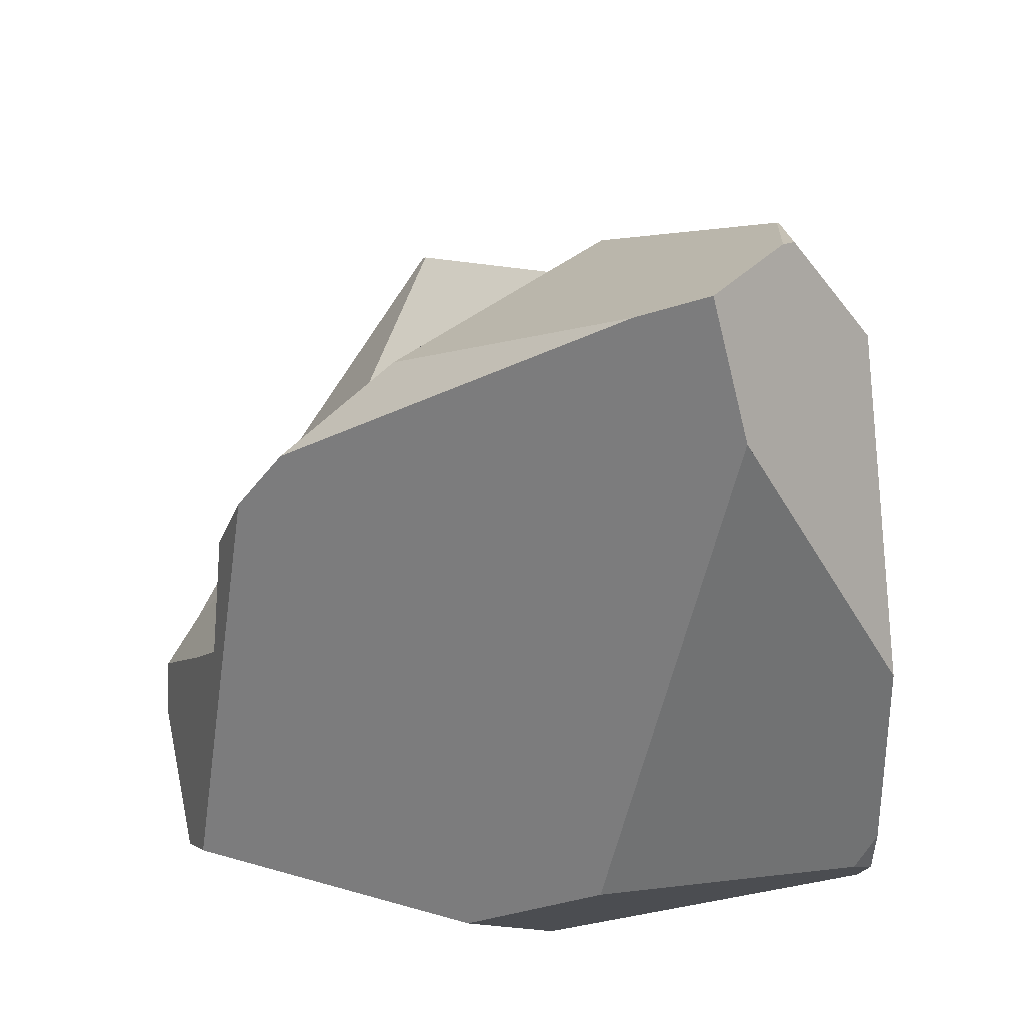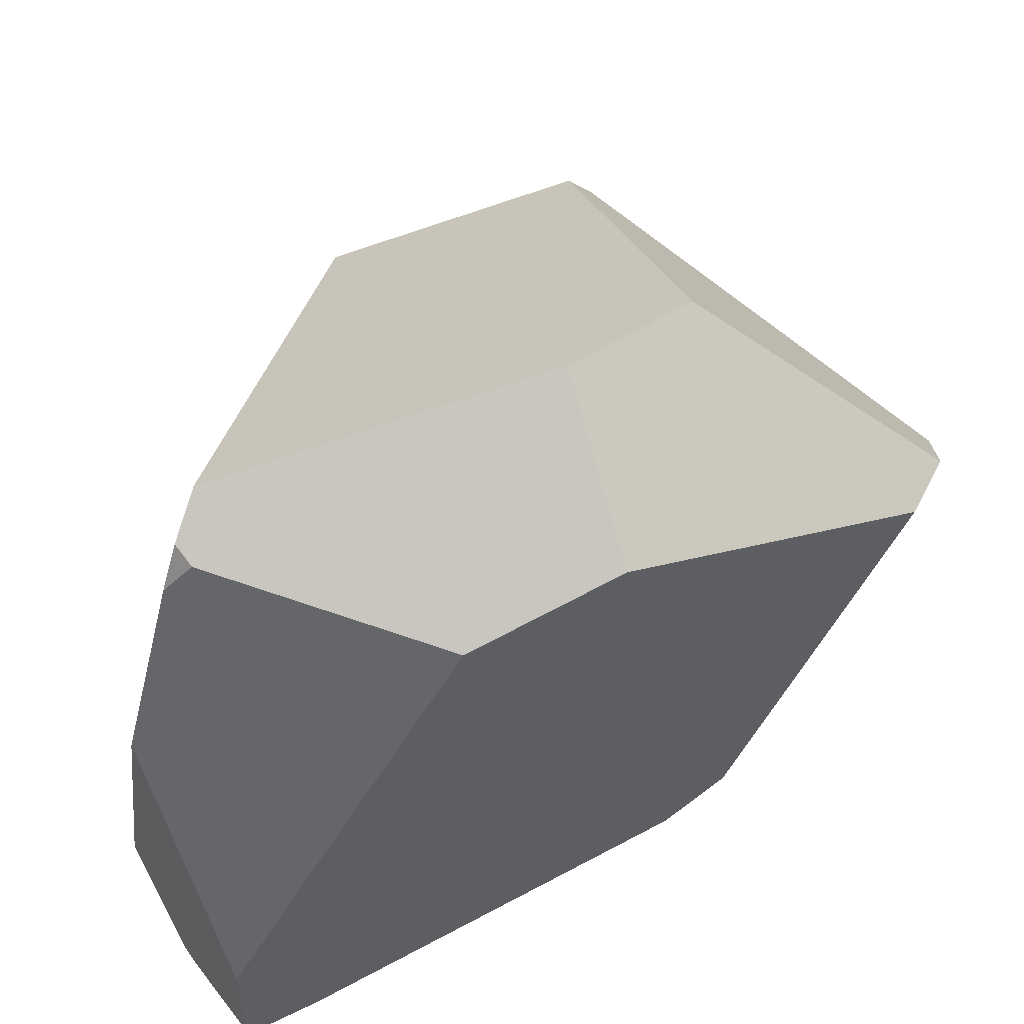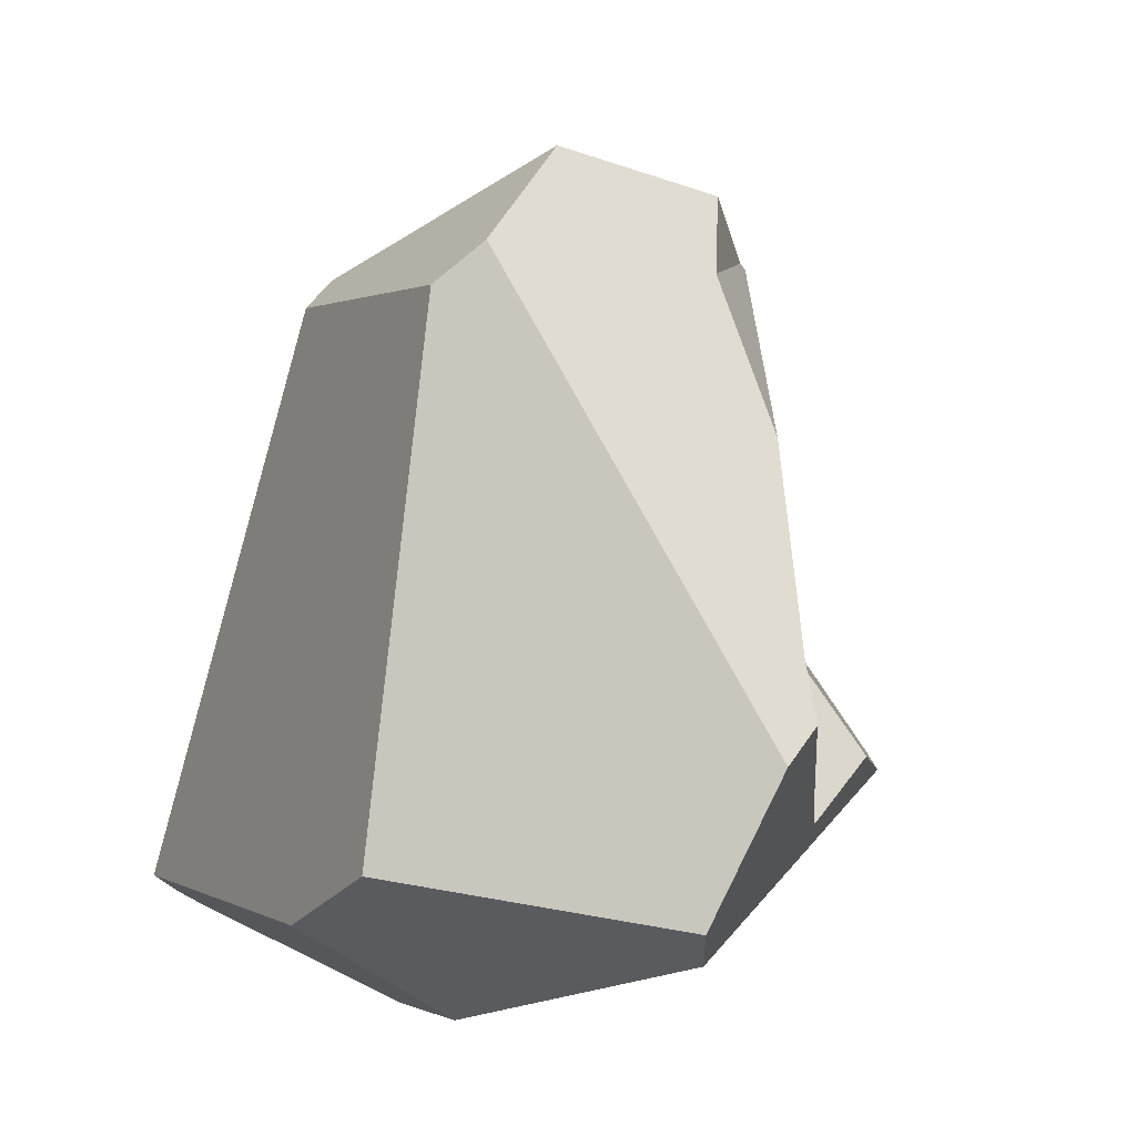
<metadata>
{"format":"obj","ext":"obj","renderer":"f3d","projection":"perspective","resolution":1024,"background":"white","views":[{"elev":-55.5,"azim":-65.7,"up":"+Y"},{"elev":-50.2,"azim":100.3,"up":"+Y"},{"elev":16.9,"azim":148.4,"up":"+Y"}]}
</metadata>
<code>
v -1.476 -0.9806 -0.3192
v -1.445 -1.025 -0.4648
v -1.526 -1.168 -0.03342
v -1.375 -0.9919 -0.5643
v -1.445 -1.025 -0.4648
v -1.476 -0.9806 -0.3192
v -1.4 -1.011 -0.5395
v -1.445 -1.025 -0.4648
v -1.4 -1.011 -0.5395
v -1.338 -1.017 -0.5791
v -0.9136 -1.223 -0.4212
v -0.9068 -1.209 -0.4615
v -0.9058 -1.208 -0.4669
v -1.224 -1.027 -0.6514
v -0.9009 -1.198 -0.4957
v -0.7705 -1.094 -0.4718
v -0.9058 -1.208 -0.4669
v -0.9009 -1.198 -0.4957
v -0.9068 -1.209 -0.4615
v -0.9136 -1.223 -0.4212
v -0.7422 -1.105 -0.2951
v -0.9156 -1.227 -0.4096
v -0.9156 -1.227 -0.4096
v -0.9216 -1.239 -0.3744
v -0.9351 -1.255 -0.321
v -0.93 -1.256 -0.3249
v -0.93 -1.256 -0.3249
v -0.9216 -1.239 -0.3744
v -0.8367 -1.216 -0.1288
v -0.8367 -1.216 -0.1288
v -0.9351 -1.255 -0.321
v -0.93 -1.256 -0.3249
v -1.197 -1.245 -0.1221
v -0.9078 -1.202 -0.005862
v -1.042 -1.204 0.05338
v -1.135 -1.213 0.04576
v -1.18 -1.217 0.04212
v -1.368 -1.238 0.00806
v -1.326 -1.231 0.03027
v -1.366 -1.235 0.02705
v -1.368 -1.235 0.02686
v -1.39 -1.237 0.02506
v -1.39 -1.237 0.02506
v -1.526 -1.168 -0.03342
v -1.368 -1.238 0.00806
v -1.39 -1.237 0.02507
v -1.392 -1.237 0.02531
v -1.533 -1.199 0.04992
v -1.533 -1.199 0.04992
v -1.477 -1.004 0.1095
v -1.526 -1.168 -0.03342
v -1.505 -1.102 0.1176
v -1.477 -1.004 0.1095
v -1.505 -1.102 0.1176
v -1.501 -1.096 0.1214
v -1.496 -1.09 0.1262
v -1.477 -1.009 0.1121
v -1.477 -1.006 0.1115
v -1.476 -1.006 0.1115
v -1.477 -1.004 0.1095
v -1.477 -1.006 0.1115
v -1.326 -0.9319 0.1158
v -1.279 -0.876 0.08196
v -1.333 -0.694 -0.1444
v -1.097 -0.6626 -0.0471
v -1.064 -0.6229 -0.07109
v -1.327 -0.4804 -0.3714
v -1.011 -0.5606 -0.1088
v -0.9762 -0.5198 -0.1334
v -1.053 -0.3757 -0.3318
v -1.053 -0.3757 -0.3317
v -0.958 -0.4984 -0.1464
v -0.9762 -0.5198 -0.1334
v -0.9315 -0.5158 -0.1541
v -0.958 -0.4984 -0.1464
v -0.9191 -0.5318 -0.1558
v -0.9217 -0.5222 -0.1569
v -0.9191 -0.5318 -0.1558
v -0.9185 -0.4982 -0.2496
v -0.9217 -0.5222 -0.1569
v -0.8735 -0.5692 -0.4823
v -0.9178 -0.4927 -0.2709
v -0.8852 -0.5317 -0.4718
v -0.9142 -0.4655 -0.3761
v -0.912 -0.4489 -0.44
v -0.91 -0.4523 -0.4496
v -0.9117 -0.4469 -0.448
v -0.9236 -0.4366 -0.4532
v -0.912 -0.4489 -0.44
v -0.9117 -0.4469 -0.448
v -0.9142 -0.4655 -0.3761
v -0.961 -0.4044 -0.4697
v -0.9236 -0.4366 -0.4532
v -0.9687 -0.4357 -0.4947
v -0.961 -0.4044 -0.4697
v -0.9712 -0.4459 -0.5029
v -0.9712 -0.4459 -0.5029
v -0.9753 -0.3963 -0.4611
v -0.9687 -0.4357 -0.4947
v -1.077 -0.3389 -0.4008
v -0.9717 -0.448 -0.5045
v -0.972 -0.4491 -0.5054
v -1.217 -0.4646 -0.4878
v -1.217 -0.4612 -0.4849
v -1.219 -0.4584 -0.4824
v -1.086 -0.3336 -0.3953
v -1.259 -0.3956 -0.4251
v -1.327 -0.4804 -0.3714
v -1.259 -0.3956 -0.4251
v -1.219 -0.4584 -0.4824
v -1.259 -0.3956 -0.4251
v -1.259 -0.3956 -0.4251
v -1.086 -0.3336 -0.3953
v -1.217 -0.4612 -0.4849
v -1.217 -0.4612 -0.4849
v -1.336 -0.4888 -0.3673
v -1.327 -0.4804 -0.3714
v -1.217 -0.4646 -0.4878
v -1.217 -0.4662 -0.4891
v -1.217 -0.4662 -0.4891
v -1.211 -0.6044 -0.6048
v -1.211 -0.6044 -0.6048
v -1.34 -0.4963 -0.3614
v -1.336 -0.4888 -0.3673
v -1.208 -0.6117 -0.6112
v -1.207 -0.6139 -0.6132
v -1.278 -0.8349 -0.5143
v -1.159 -0.728 -0.714
v -1.138 -0.7761 -0.7566
v -1.138 -0.7761 -0.7566
v -1.222 -0.9899 -0.6632
v -1.278 -0.8349 -0.5143
v -1.129 -0.806 -0.7826
v -1.122 -0.8262 -0.8002
v -1.186 -0.9357 -0.7132
v -1.22 -0.9891 -0.6692
v -1.222 -0.9899 -0.6632
v -1.186 -0.9357 -0.7132
v -1.222 -0.9918 -0.6669
v -1.226 -0.9924 -0.6639
v -1.222 -0.9899 -0.6632
v -1.222 -0.9918 -0.6669
v -1.226 -0.9924 -0.6639
v -1.278 -0.8349 -0.5143
v -1.222 -0.9899 -0.6632
v -1.258 -0.9839 -0.646
v -1.336 -0.9629 -0.6021
v -1.336 -0.9629 -0.6021
v -1.278 -0.8349 -0.5143
v -1.375 -0.9919 -0.5643
v -1.336 -0.9629 -0.6021
v -1.338 -1.017 -0.5791
v -1.4 -1.011 -0.5395
v -1.258 -0.9839 -0.646
v -1.224 -1.027 -0.6514
v -1.226 -0.9924 -0.6639
v -1.218 -1.027 -0.6549
v -1.218 -1.027 -0.6549
v -0.9152 -1.177 -0.5369
v -0.978 -1.084 -0.7179
v -0.9806 -1.08 -0.7254
v -1.169 -1.032 -0.6864
v -0.9837 -1.076 -0.7343
v -0.9837 -1.076 -0.7343
v -0.855 -0.9815 -0.7007
v -0.9806 -1.08 -0.7254
v -0.9893 -1.014 -0.814
v -0.9885 -1.012 -0.8153
v -0.9815 -0.9957 -0.8265
v -0.9815 -0.9957 -0.8265
v -0.9834 -0.9926 -0.8265
v -0.855 -0.9815 -0.7007
v -0.9815 -0.9957 -0.8265
v -1.126 -1.035 -0.7135
v -0.9834 -0.9926 -0.8265
v -0.9885 -1.012 -0.8153
v -0.9893 -1.014 -0.814
v -1.004 -1.046 -0.7914
v -1.126 -1.035 -0.7135
v -1.004 -1.046 -0.7914
v -1.169 -1.032 -0.6864
v -1.186 -0.9357 -0.7132
v -1.22 -0.9891 -0.6692
v -1.222 -0.9918 -0.6669
v -1.063 -0.8608 -0.8258
v -1.109 -0.8321 -0.8068
v -1.082 -0.8441 -0.8201
v -1.064 -0.8238 -0.8055
v -1.082 -0.8441 -0.8201
v -1.109 -0.8321 -0.8068
v -1.071 -0.8491 -0.8257
v -1.071 -0.8491 -0.8257
v -1.064 -0.8238 -0.8055
v -1.063 -0.8608 -0.8258
v -1.071 -0.8491 -0.8257
v -0.9913 -0.9797 -0.8265
v -0.9913 -0.9797 -0.8265
v -0.9911 -0.9799 -0.8265
v -0.9911 -0.9799 -0.8265
v -0.7522 -0.9573 -0.5912
v -1.056 -0.7909 -0.7791
v -0.8428 -0.6672 -0.5098
v -0.8428 -0.6672 -0.5098
v -0.8733 -0.7012 -0.1368
v -0.7522 -0.9573 -0.5912
v -0.8739 -0.699 -0.1371
v -1.064 -0.6229 -0.07109
v -0.8733 -0.7012 -0.1368
v -0.8739 -0.699 -0.1371
v -1.097 -0.6626 -0.0471
v -0.8372 -0.8345 -0.1219
v -0.7426 -1.011 -0.5383
v -0.8372 -0.8345 -0.1219
v -0.7442 -0.9999 -0.5537
v -0.7484 -0.9695 -0.5946
v -0.7484 -0.9695 -0.5946
v -0.7484 -0.9695 -0.5946
v -0.7442 -0.9999 -0.5537
v -0.9152 -1.177 -0.5369
v -0.978 -1.084 -0.7179
v -0.7426 -1.011 -0.5383
v -0.7362 -1.058 -0.4761
v -0.7362 -1.058 -0.4761
v -0.7353 -1.064 -0.4672
v -0.7357 -1.069 -0.4511
v -0.7357 -1.069 -0.4503
v -0.8266 -0.8736 -0.1175
v -0.7422 -1.105 -0.2951
v -0.745 -1.12 -0.2302
v -0.745 -1.12 -0.2302
v -0.7468 -1.13 -0.1871
v -0.7468 -1.13 -0.1871
v -0.7477 -1.135 -0.1664
v -0.7497 -1.146 -0.1176
v -0.7647 -1.103 -0.09183
v -0.7511 -1.153 -0.08618
v -0.7511 -1.153 -0.08618
v -0.76 -1.162 -0.08026
v -0.7497 -1.146 -0.1176
v -0.7511 -1.153 -0.08618
v -0.7647 -1.103 -0.09183
v -0.76 -1.162 -0.08026
v -0.8447 -1.202 -0.03381
v -0.8388 -1.202 -0.03641
v -0.7903 -1.191 -0.0602
v -0.7903 -1.191 -0.0602
v -0.7928 -1.193 -0.06189
v -0.7941 -1.194 -0.06278
v -0.8126 -1.206 -0.078
v -0.824 -1.211 -0.1021
v -0.7477 -1.135 -0.1664
v -0.824 -1.211 -0.1021
v -0.8617 -1.202 -0.02627
v -0.9064 -1.202 -0.006483
v -0.9064 -1.202 -0.006483
v -0.9078 -1.202 -0.005862
v -0.8617 -1.202 -0.02627
v -0.8447 -1.202 -0.03381
v -0.8126 -1.206 -0.078
v -0.8105 -1.205 -0.07377
v -0.8376 -1.202 -0.03793
v -0.8381 -1.202 -0.03735
v -0.8388 -1.202 -0.03641
v -0.7903 -1.191 -0.0602
v -0.8388 -1.202 -0.03641
v -0.8381 -1.202 -0.03735
v -0.8376 -1.202 -0.03793
v -0.7928 -1.193 -0.06189
v -0.7941 -1.194 -0.06278
v -0.8105 -1.205 -0.07377
v -0.8105 -1.205 -0.07377
v -1.069 -1.19 0.06243
v -1.084 -1.183 0.06725
v -1.084 -1.183 0.06725
v -1.135 -1.213 0.04576
v -1.069 -1.19 0.06243
v -1.118 -1.166 0.07841
v -1.18 -1.217 0.04212
v -1.346 -1.054 0.1528
v -1.326 -1.231 0.03027
v -1.353 -1.056 0.1515
v -1.345 -0.9753 0.1342
v -1.353 -1.056 0.1515
v -1.346 -1.054 0.1528
v -1.441 -1.076 0.1364
v -1.477 -1.009 0.1121
v -1.444 -1.077 0.1359
v -1.495 -1.088 0.127
v -1.495 -1.088 0.127
v -1.496 -1.09 0.1262
v -1.444 -1.077 0.1359
v -1.501 -1.096 0.1214
v -1.505 -1.102 0.1176
v -1.392 -1.237 0.02531
v -1.533 -1.199 0.04992
v -1.441 -1.076 0.1364
v -1.368 -1.235 0.02686
v -1.366 -1.235 0.02705
v -1.39 -1.237 0.02507
v -1.495 -1.088 0.127
v -1.495 -1.088 0.127
v -1.476 -1.006 0.1115
v -1.477 -1.006 0.1115
v -1.345 -0.9539 0.1291
v -1.345 -0.9539 0.1291
v -1.326 -0.9319 0.1158
v -1.345 -0.9539 0.1291
v -1.345 -0.9753 0.1342
v -1.279 -0.876 0.08196
v -0.8266 -0.8736 -0.1175
v -1.346 -1.054 0.1528
v -1.118 -1.166 0.07841
v -1.042 -1.204 0.05338
v -1.042 -1.204 0.05338
v -0.7357 -1.069 -0.4503
v -0.7357 -1.069 -0.4511
v -0.7351 -1.066 -0.4654
v -0.7351 -1.066 -0.4654
v -0.7353 -1.064 -0.4672
v -0.7351 -1.066 -0.4654
v -0.9142 -1.178 -0.534
v -0.9142 -1.178 -0.534
v -0.7705 -1.094 -0.4718
v -0.9009 -1.198 -0.4957
v -0.8913 -0.6344 -0.1443
v -1.011 -0.5606 -0.1088
v -0.9036 -0.589 -0.1494
v -0.9036 -0.589 -0.1494
v -0.863 -0.6028 -0.4918
v -0.8551 -0.6281 -0.4989
v -0.8913 -0.6344 -0.1443
v -0.8444 -0.6622 -0.5084
v -0.8432 -0.6661 -0.5095
v -1.029 -0.6823 -0.6922
v -0.8432 -0.6661 -0.5095
v -1.029 -0.6819 -0.6919
v -0.8444 -0.6622 -0.5084
v -1.029 -0.6806 -0.6908
v -0.8551 -0.6281 -0.4989
v -1.026 -0.6679 -0.6806
v -0.863 -0.6028 -0.4918
v -1.023 -0.6571 -0.672
v -0.9885 -0.5159 -0.5589
v -0.8735 -0.5692 -0.4823
v -0.9858 -0.5049 -0.5501
v -0.8852 -0.5317 -0.4718
v -0.9822 -0.4904 -0.5385
v -0.9822 -0.4903 -0.5385
v -0.91 -0.4523 -0.4496
v -0.972 -0.4491 -0.5054
v -0.9717 -0.448 -0.5045
v -0.9117 -0.4469 -0.448
v -0.9822 -0.4903 -0.5385
v -0.9858 -0.5049 -0.5501
v -0.9885 -0.5159 -0.5589
v -1.217 -0.4662 -0.4891
v -1.211 -0.6044 -0.6048
v -1.208 -0.6117 -0.6112
v -1.207 -0.6139 -0.6132
v -1.023 -0.6571 -0.672
v -1.159 -0.728 -0.714
v -1.026 -0.6679 -0.6806
v -1.029 -0.6806 -0.6908
v -1.029 -0.6819 -0.6919
v -1.029 -0.6823 -0.6922
v -1.03 -0.6842 -0.6937
v -1.044 -0.7401 -0.7384
v -1.138 -0.7761 -0.7566
v -1.056 -0.7909 -0.7791
v -1.129 -0.806 -0.7826
v -1.122 -0.8262 -0.8002
v -1.122 -0.8262 -0.8002
v -1.044 -0.7401 -0.7384
v -1.03 -0.6842 -0.6937
v -1.004 -1.046 -0.7914
v -1.415 -0.7764 -0.1013
v -1.415 -0.7764 -0.1013
v -1.476 -0.9806 -0.3192
v -1.415 -0.7764 -0.1013
v -1.333 -0.694 -0.1444
v -1.278 -0.8349 -0.5143
v -1.333 -0.694 -0.1444
v -1.34 -0.4963 -0.3614
v -1.34 -0.4963 -0.3614
v -1.336 -0.4888 -0.3673
v -1.053 -0.3757 -0.3318
v -1.077 -0.3389 -0.4008
v -1.086 -0.3336 -0.3953
v -0.9753 -0.3963 -0.4611
v -0.9704 -0.3991 -0.4641
v -0.9637 -0.4029 -0.4681
v -0.9704 -0.3991 -0.4641
v -0.9637 -0.4029 -0.4681
v -0.961 -0.4044 -0.4697
v -0.9178 -0.4927 -0.2709
v -0.9185 -0.4982 -0.2496
v -0.958 -0.4984 -0.1464
v -0.9315 -0.5158 -0.1541
v -0.9217 -0.5222 -0.1569
v -1.197 -1.245 -0.1221
f 1 2 3
f 4 5 6
f 7 5 4
f 8 9 10
f 10 11 8
f 10 12 11
f 10 13 12
f 14 13 10
f 13 14 15
f 16 17 18
f 16 19 17
f 20 19 16
f 20 16 21
f 22 20 21
f 8 11 23
f 8 23 24
f 24 25 8
f 24 26 25
f 27 28 29
f 30 31 32
f 30 33 31
f 33 30 34
f 35 33 34
f 36 33 35
f 37 33 36
f 37 38 33
f 39 38 37
f 38 39 40
f 41 38 40
f 42 38 41
f 43 44 45
f 46 44 43
f 44 46 47
f 44 47 48
f 49 50 51
f 52 50 49
f 53 54 55
f 53 55 56
f 53 56 57
f 58 53 57
f 59 60 61
f 60 59 62
f 60 62 63
f 63 64 60
f 65 64 63
f 66 64 65
f 66 67 64
f 68 67 66
f 69 67 68
f 69 70 67
f 69 71 70
f 69 72 71
f 73 74 75
f 76 74 73
f 76 77 74
f 78 79 80
f 81 79 78
f 81 82 79
f 83 82 81
f 83 84 82
f 83 85 84
f 86 85 83
f 85 86 87
f 88 89 90
f 88 91 89
f 88 92 91
f 93 94 95
f 94 93 96
f 97 98 99
f 97 100 98
f 100 97 101
f 100 101 102
f 103 100 102
f 104 100 103
f 105 100 104
f 105 106 100
f 105 107 106
f 108 109 110
f 67 111 112
f 111 67 113
f 113 67 70
f 114 108 110
f 115 116 117
f 118 116 115
f 119 116 118
f 120 116 119
f 116 120 121
f 122 123 124
f 125 123 122
f 126 123 125
f 126 127 123
f 128 127 126
f 129 127 128
f 130 131 132
f 133 131 130
f 134 131 133
f 135 131 134
f 136 137 138
f 139 137 136
f 140 141 142
f 143 144 145
f 146 144 143
f 147 144 146
f 148 6 149
f 4 6 148
f 150 151 152
f 153 150 152
f 152 151 154
f 154 155 152
f 154 156 155
f 155 156 157
f 158 159 14
f 158 160 159
f 158 161 160
f 162 161 158
f 161 162 163
f 164 165 166
f 165 164 167
f 168 165 167
f 169 165 168
f 170 171 172
f 173 174 175
f 176 174 173
f 174 176 177
f 174 177 178
f 163 179 180
f 163 162 179
f 181 182 174
f 183 182 181
f 183 181 157
f 184 183 157
f 156 184 157
f 182 185 174
f 185 182 186
f 186 187 185
f 188 189 190
f 188 191 189
f 192 193 194
f 187 195 185
f 194 193 196
f 174 185 197
f 174 197 198
f 174 198 175
f 199 200 171
f 196 200 199
f 196 193 200
f 200 193 201
f 200 201 202
f 203 204 205
f 204 203 206
f 207 208 209
f 210 208 207
f 208 210 211
f 212 204 213
f 214 204 212
f 214 205 204
f 215 205 214
f 172 200 216
f 172 171 200
f 217 218 165
f 219 165 218
f 165 219 220
f 166 165 220
f 221 219 218
f 221 222 219
f 213 223 212
f 213 224 223
f 213 225 224
f 213 226 225
f 227 226 213
f 227 228 226
f 228 227 229
f 21 230 28
f 22 21 28
f 230 231 28
f 227 232 229
f 227 233 232
f 227 234 233
f 235 234 227
f 234 235 236
f 237 238 239
f 240 241 242
f 243 242 241
f 244 242 243
f 245 242 244
f 238 246 247
f 238 247 248
f 238 248 249
f 249 239 238
f 250 239 249
f 239 250 251
f 251 250 29
f 29 28 251
f 231 251 28
f 30 252 253
f 30 253 254
f 30 254 34
f 255 241 256
f 257 241 255
f 243 241 257
f 258 253 252
f 259 258 252
f 260 258 259
f 261 258 260
f 262 258 261
f 263 258 262
f 264 265 266
f 264 266 267
f 264 267 268
f 268 267 269
f 269 267 270
f 249 248 271
f 241 272 256
f 272 241 273
f 274 275 276
f 277 275 274
f 277 278 275
f 279 278 277
f 278 279 280
f 279 281 280
f 282 283 284
f 282 285 283
f 286 285 282
f 286 287 285
f 287 286 288
f 289 290 291
f 292 291 290
f 293 291 292
f 293 294 291
f 293 295 294
f 296 291 294
f 297 296 294
f 298 296 297
f 281 296 298
f 281 298 280
f 297 294 299
f 57 300 301
f 57 56 300
f 302 286 282
f 303 286 302
f 304 302 282
f 62 59 305
f 306 307 308
f 306 308 241
f 241 309 306
f 241 310 309
f 310 210 309
f 211 210 310
f 311 241 308
f 312 241 311
f 273 241 312
f 276 275 313
f 256 272 314
f 315 21 16
f 316 315 16
f 317 316 16
f 224 225 318
f 319 320 321
f 222 319 321
f 219 222 321
f 14 159 322
f 15 14 322
f 321 323 324
f 321 320 323
f 325 207 209
f 326 207 325
f 327 326 325
f 73 326 327
f 76 73 327
f 328 329 78
f 328 330 329
f 331 330 328
f 331 332 330
f 206 332 331
f 206 333 332
f 206 203 333
f 334 335 202
f 336 335 334
f 336 337 335
f 338 337 336
f 338 339 337
f 340 339 338
f 340 341 339
f 342 341 340
f 343 341 342
f 343 344 341
f 345 344 343
f 345 346 344
f 347 346 345
f 348 346 347
f 348 349 346
f 350 349 348
f 349 350 351
f 96 349 351
f 96 93 349
f 349 93 352
f 103 102 353
f 103 353 354
f 103 354 355
f 356 103 355
f 357 356 355
f 358 357 355
f 359 358 355
f 360 359 355
f 360 361 359
f 361 360 362
f 361 362 363
f 361 363 364
f 361 364 365
f 361 365 366
f 367 361 366
f 368 361 367
f 369 368 367
f 370 368 369
f 188 370 369
f 190 370 188
f 371 370 190
f 182 372 186
f 202 201 373
f 374 202 373
f 334 202 374
f 78 329 81
f 167 164 375
f 6 376 149
f 377 378 50
f 379 60 64
f 149 376 380
f 381 382 383
f 384 64 67
f 385 384 67
f 51 50 378
f 386 387 388
f 386 389 387
f 386 390 389
f 390 386 391
f 99 392 393
f 98 392 99
f 394 99 393
f 91 92 391
f 391 386 91
f 386 395 91
f 386 396 395
f 397 396 386
f 397 398 396
f 396 398 399
f 45 44 400
f 400 44 8
f 8 25 400

</code>
